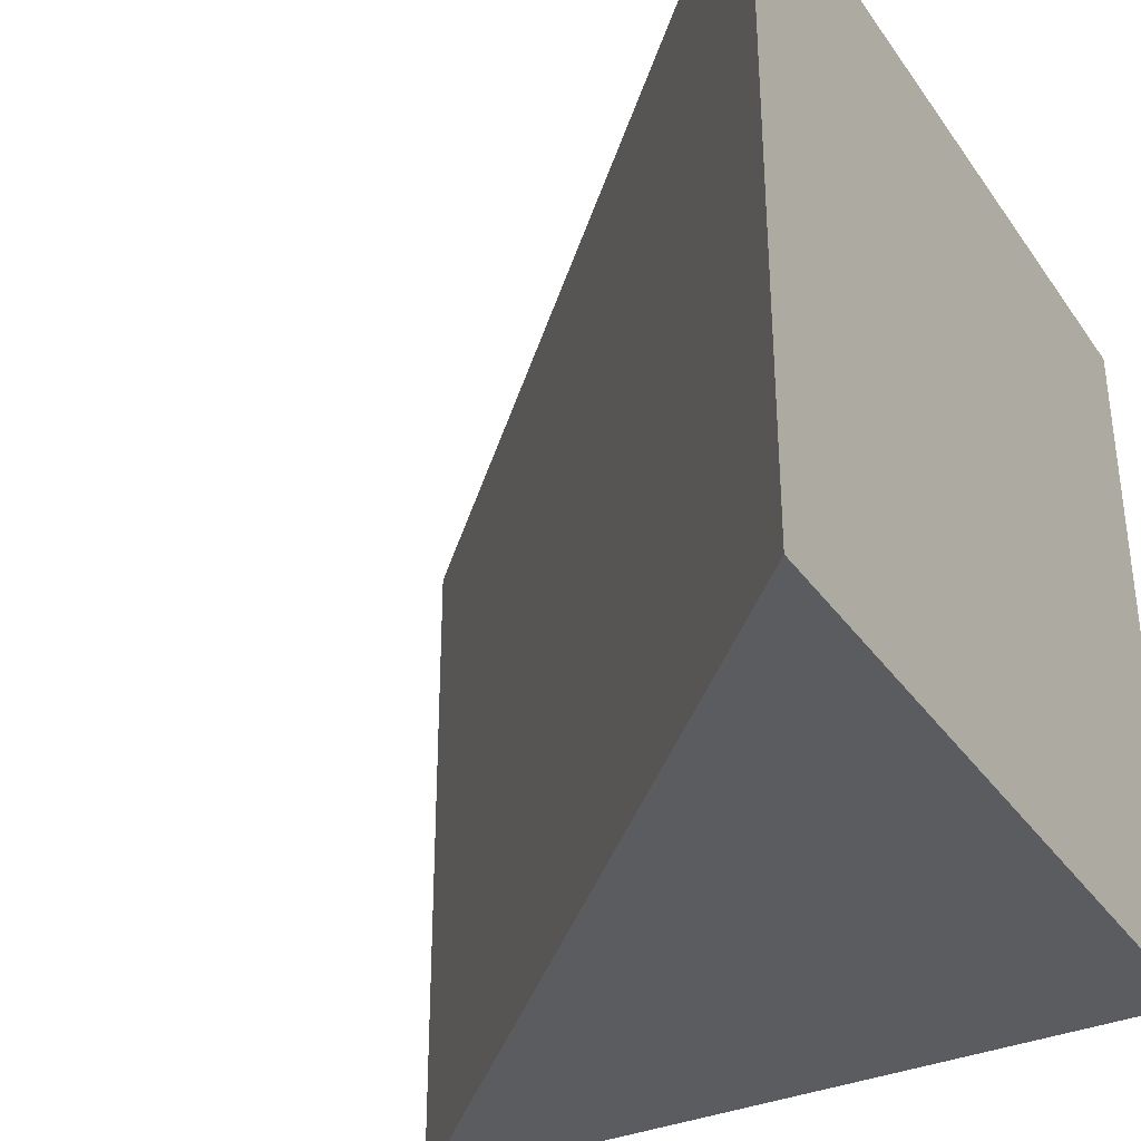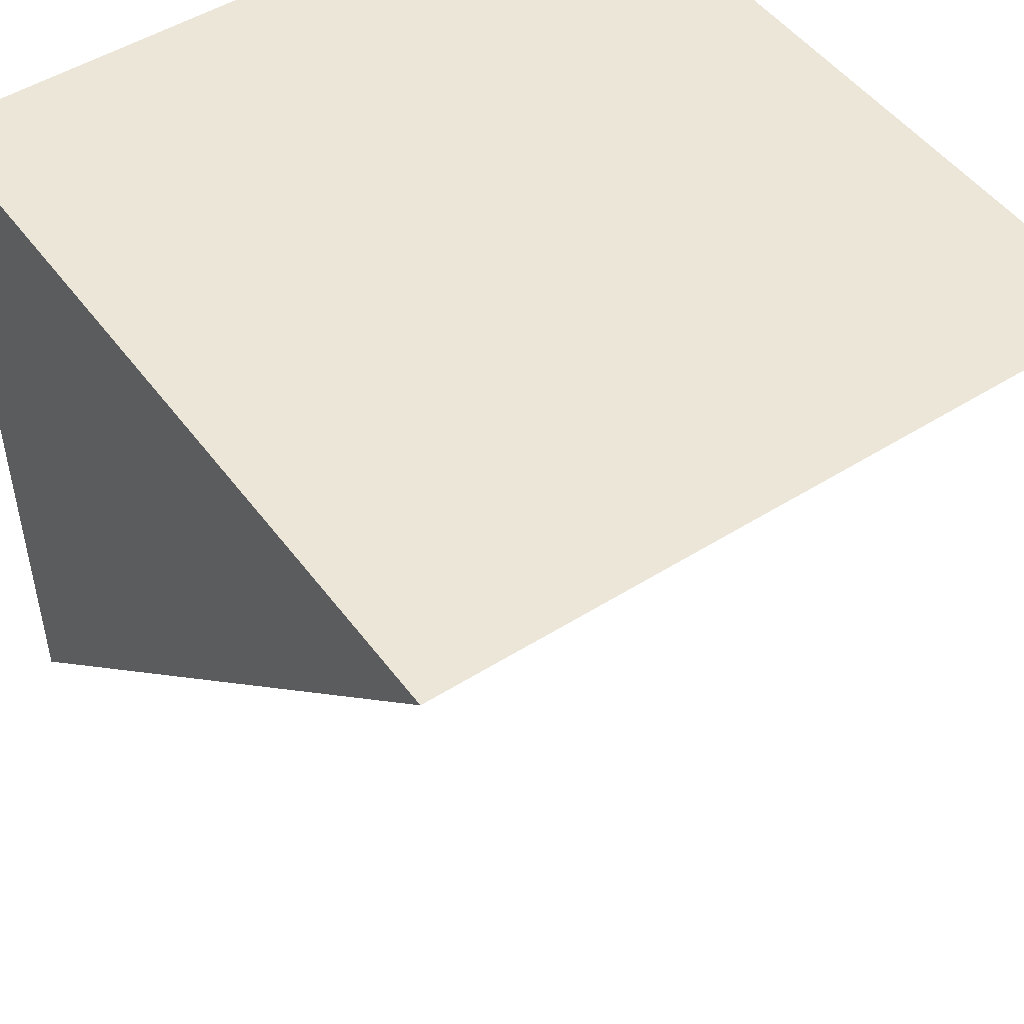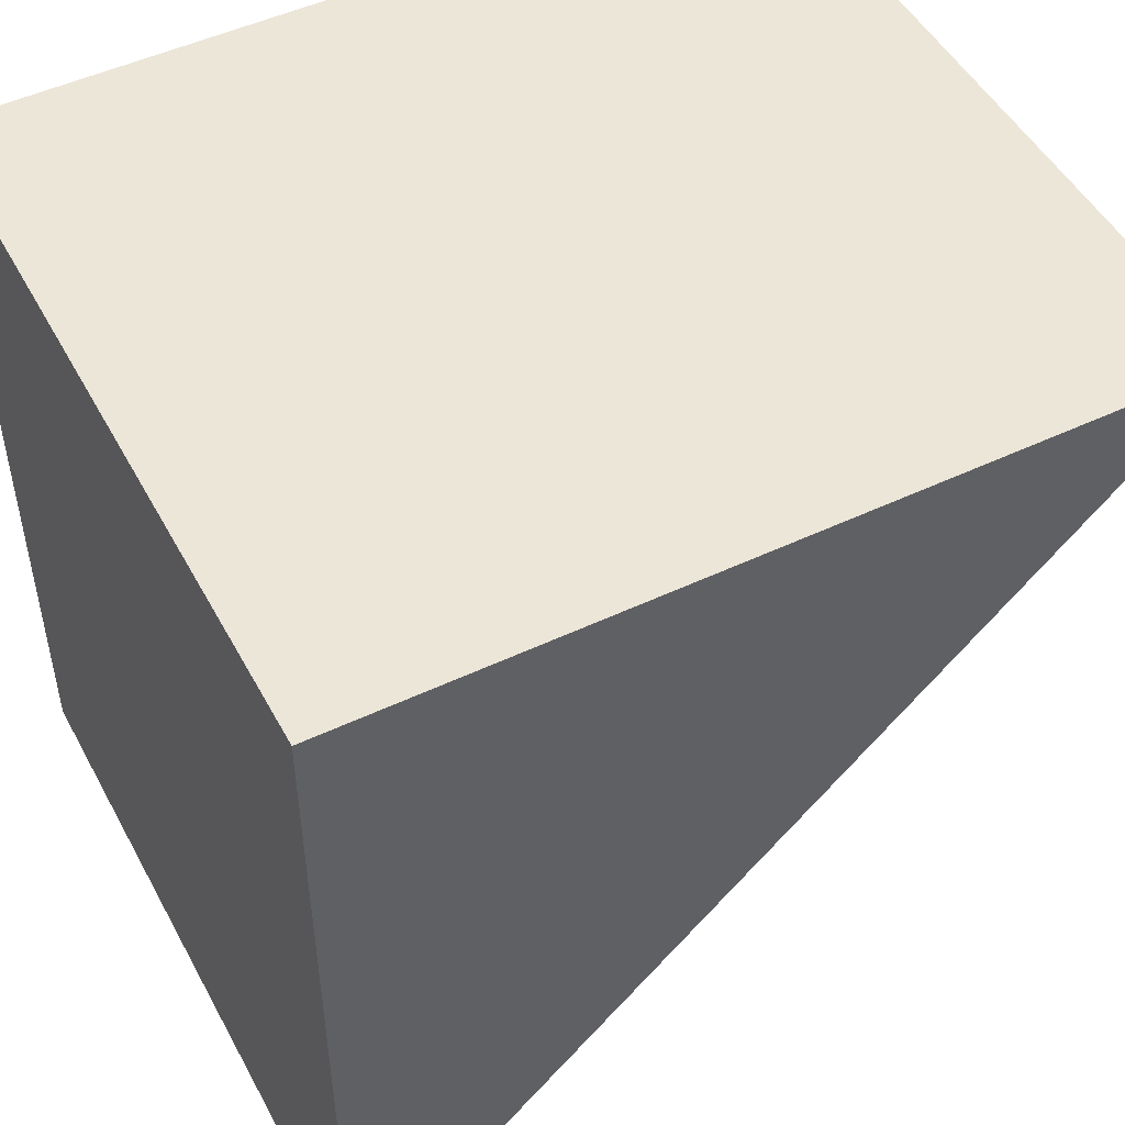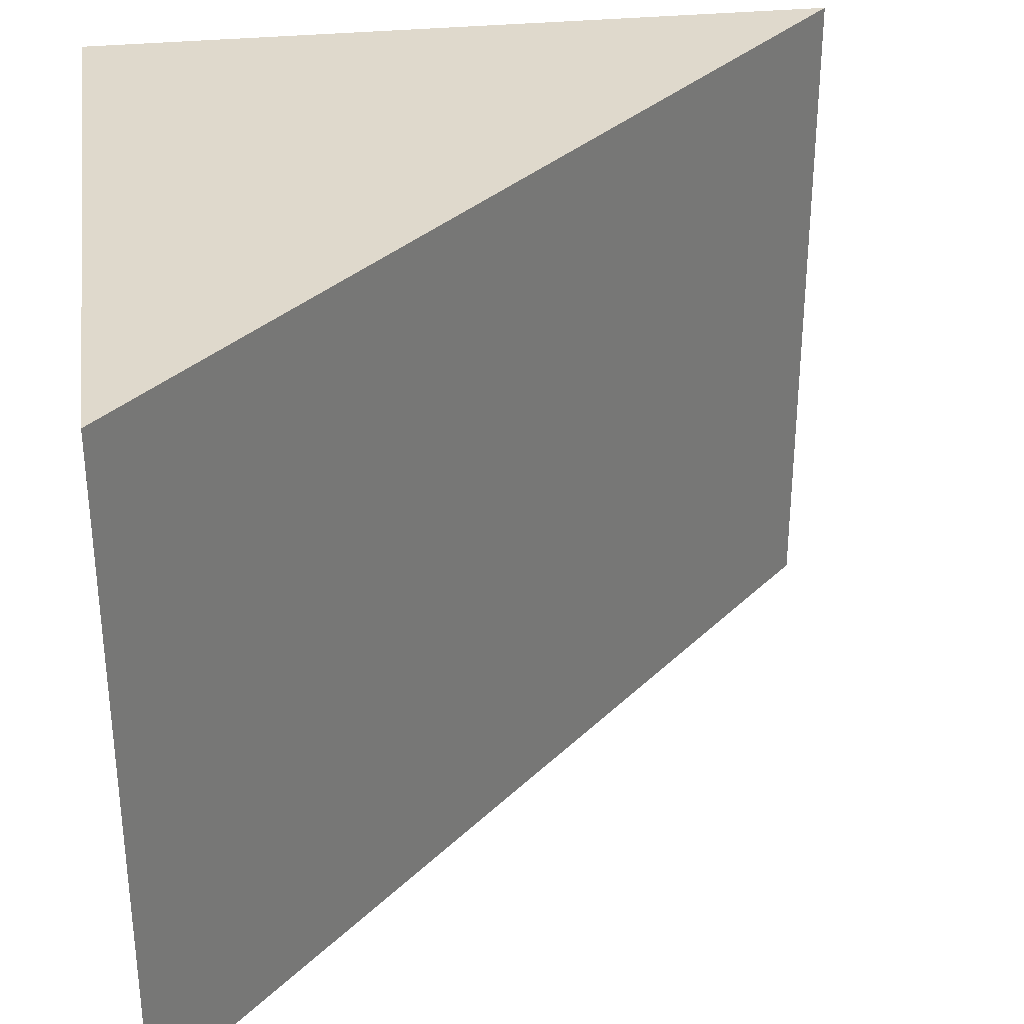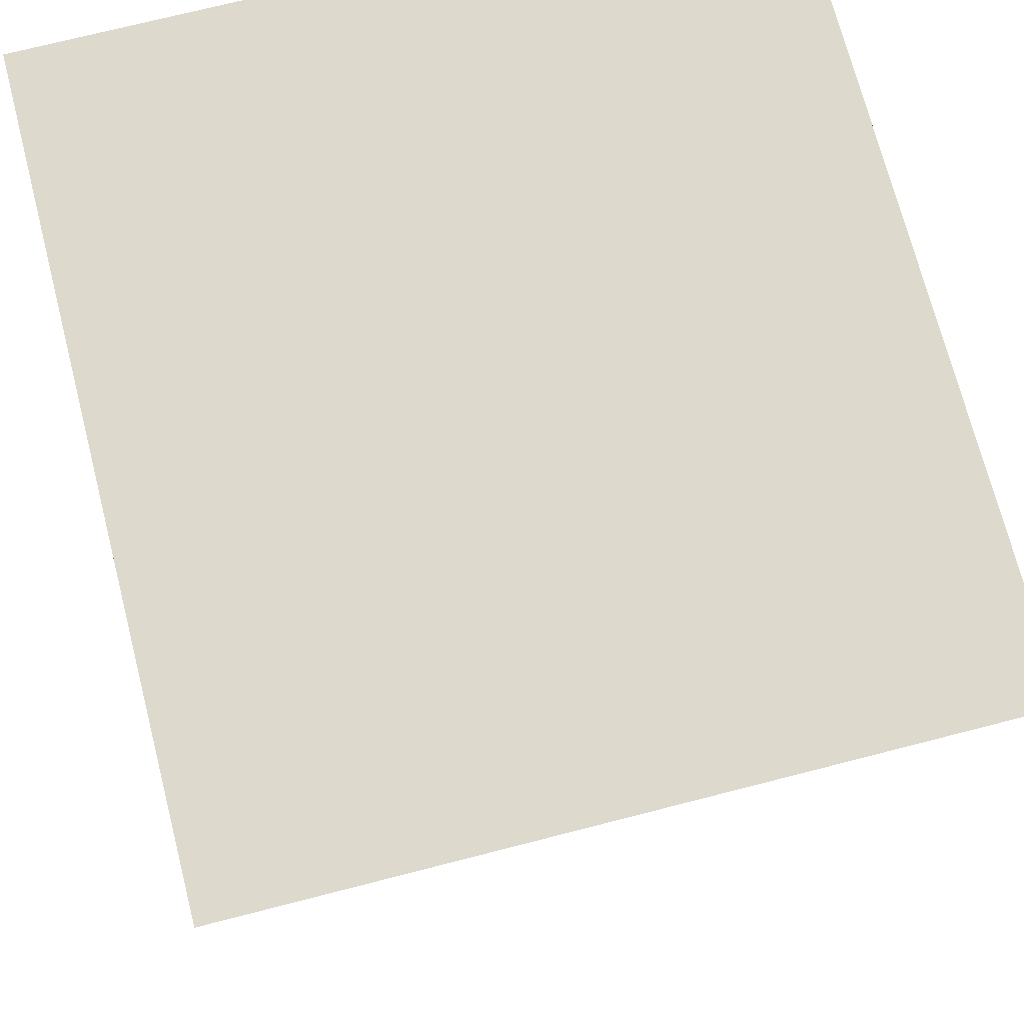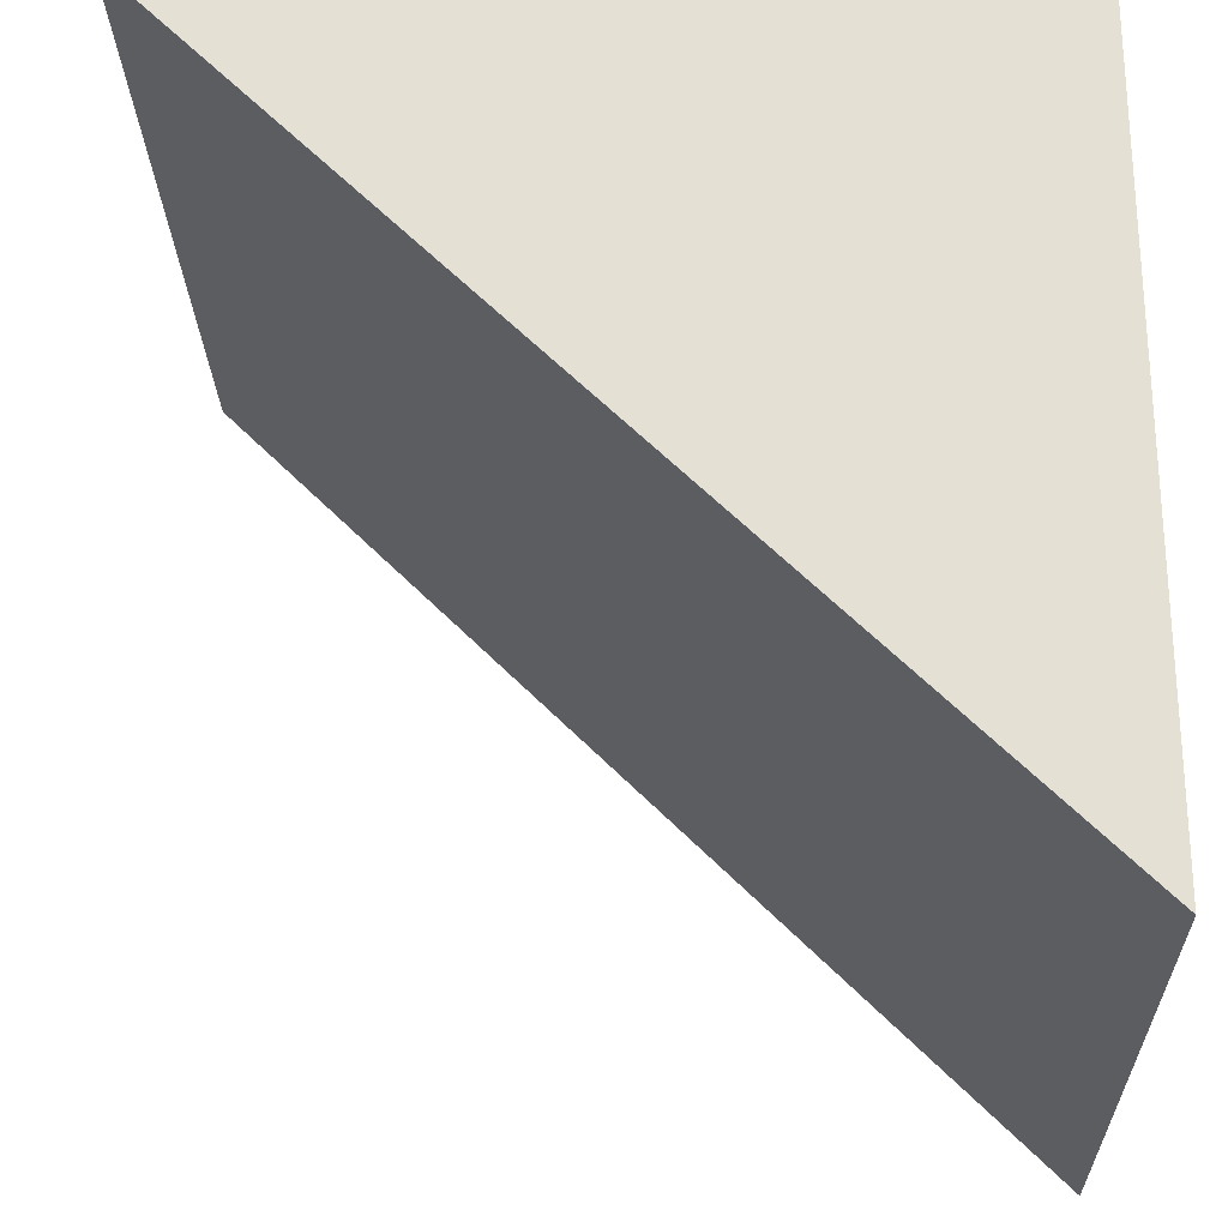
<metadata>
{"format":"obj","ext":"obj","renderer":"f3d","projection":"perspective","resolution":1024,"background":"white","views":[{"elev":-34.6,"azim":-149.9,"up":"+Y"},{"elev":49.2,"azim":55.0,"up":"+Z"},{"elev":49.5,"azim":-27.6,"up":"+Z"},{"elev":32.3,"azim":82.0,"up":"+Y"},{"elev":72.0,"azim":75.6,"up":"+Z"},{"elev":-25.3,"azim":-178.4,"up":"+Z"}]}
</metadata>
<code>
v -275 0 275
v 275 0 275
v -275 500 275
v 275 500 275
v -275 0 -275
v -275 500 -275
f 1 2 4 3
f 5 1 3 6
f 2 5 6 4
f 4 6 3
f 2 1 5

</code>
